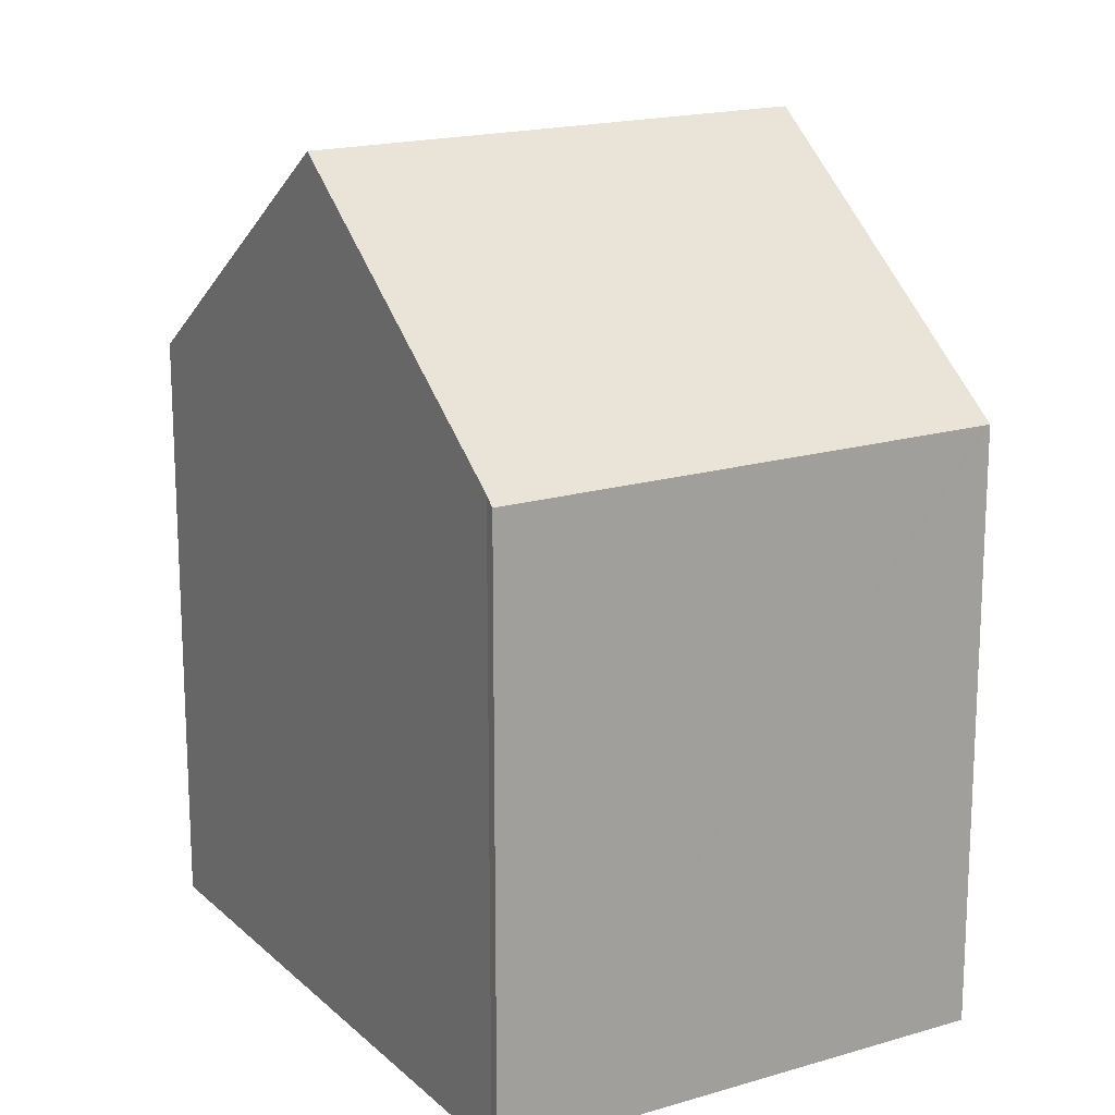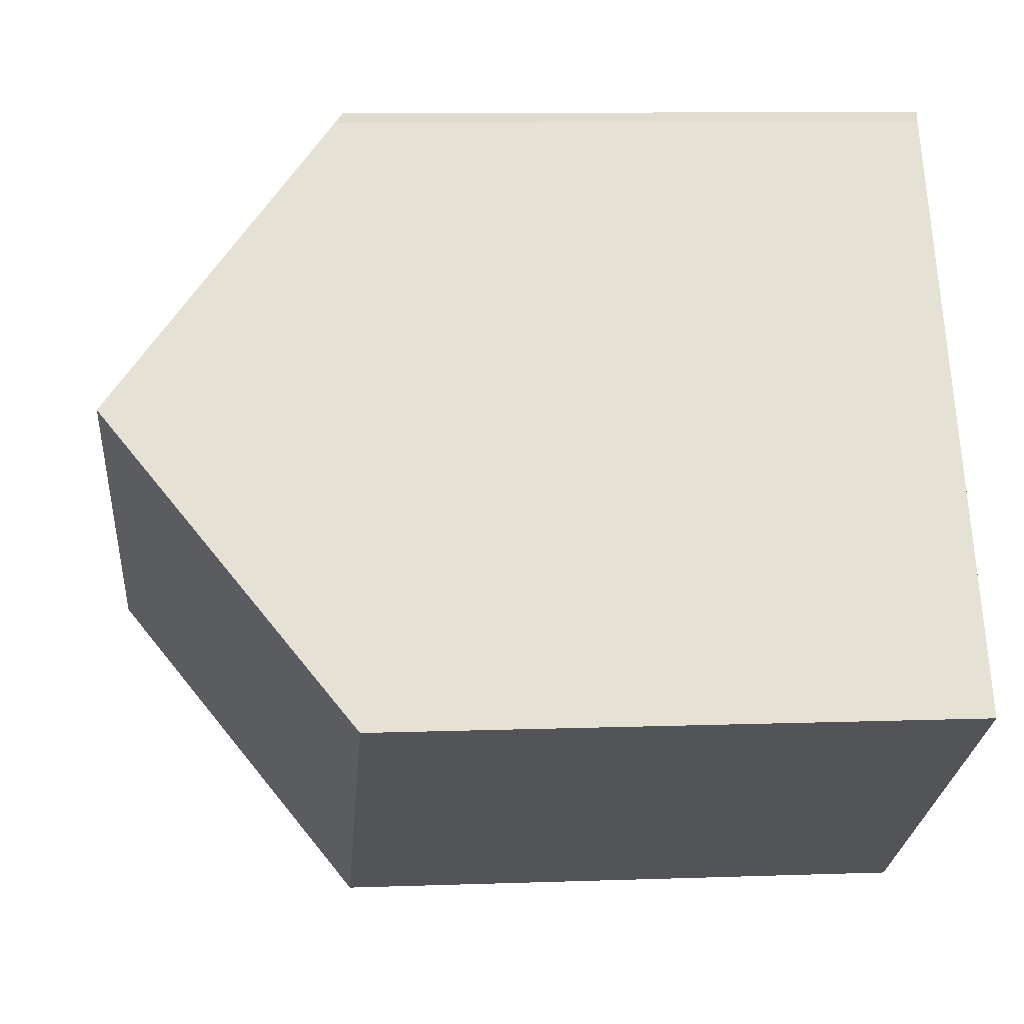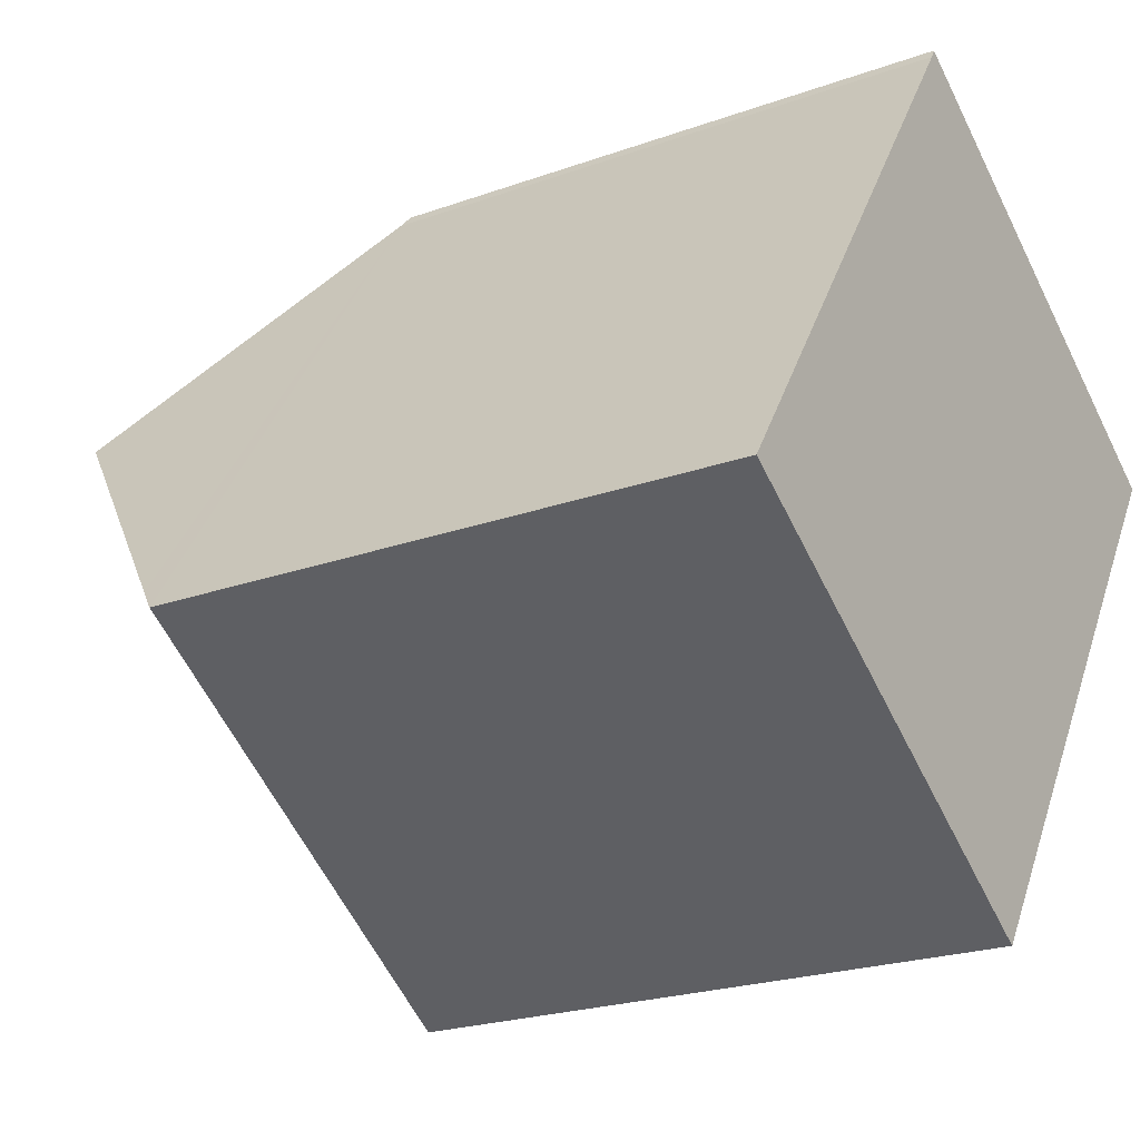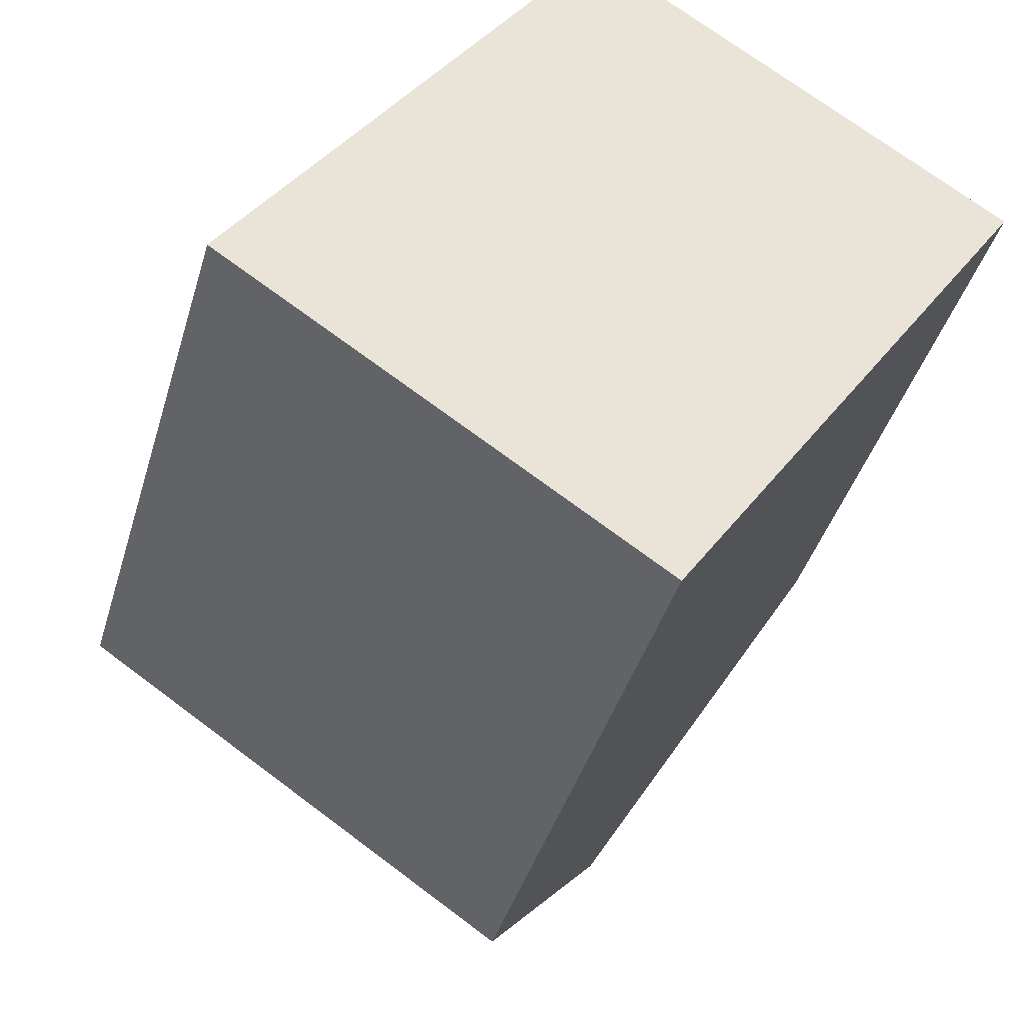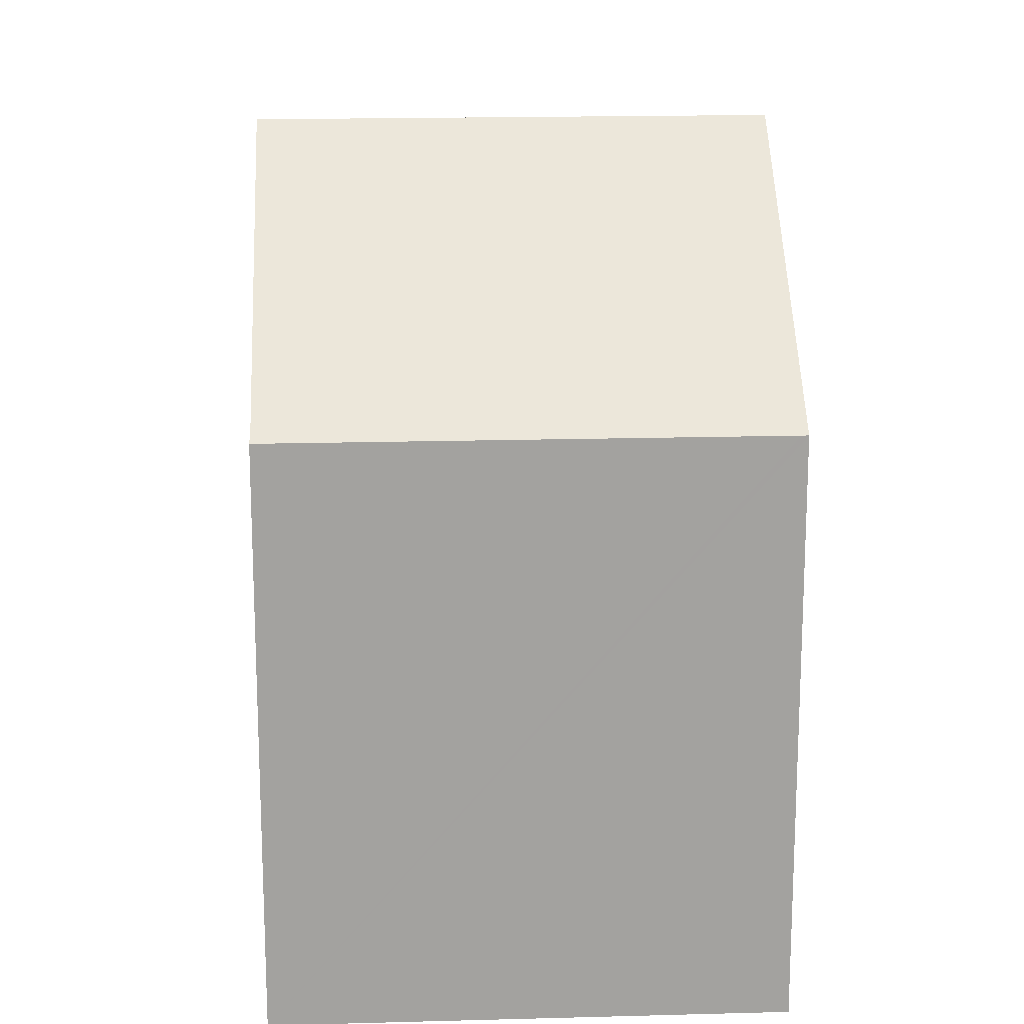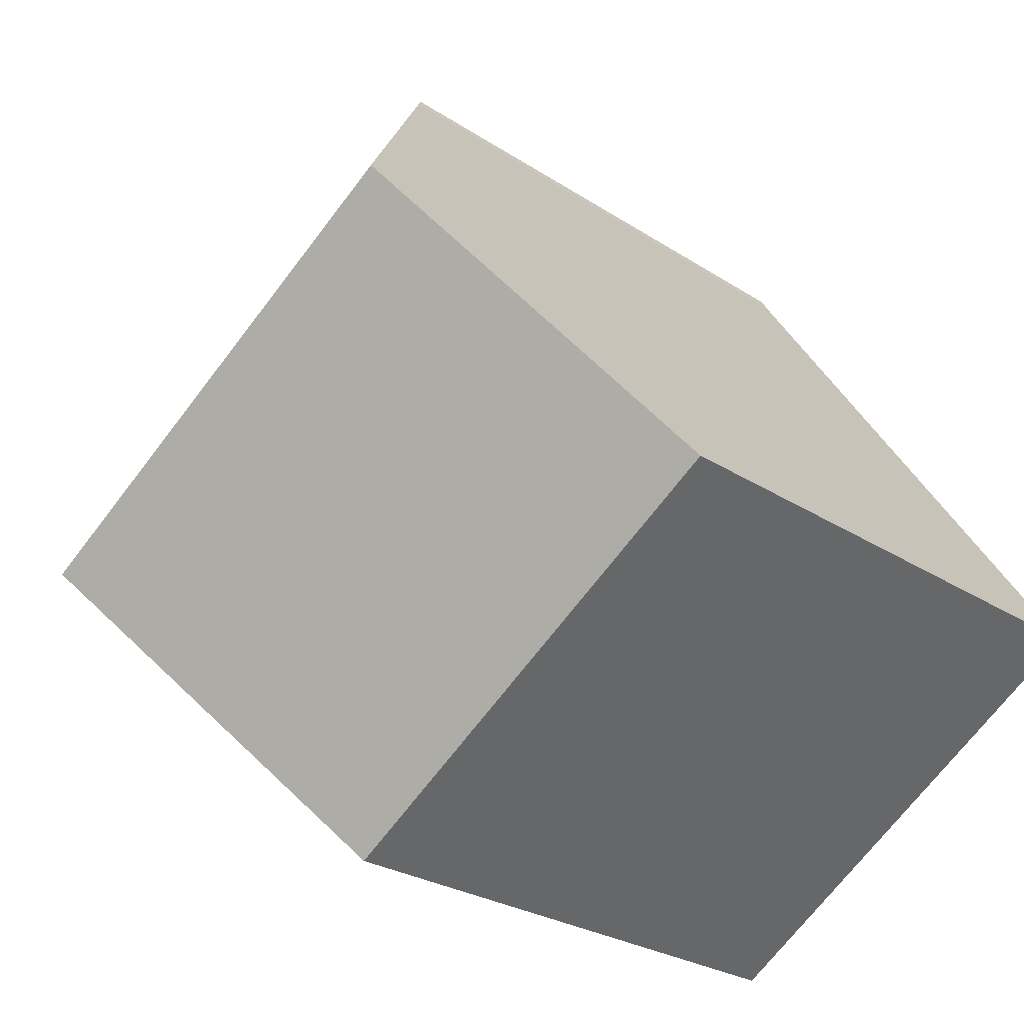
<metadata>
{"format":"obj","ext":"obj","renderer":"f3d","projection":"perspective","resolution":1024,"background":"white","views":[{"elev":17.7,"azim":3.2,"up":"+Y"},{"elev":9.9,"azim":-95.2,"up":"+Z"},{"elev":-22.1,"azim":-57.7,"up":"+Z"},{"elev":-41.0,"azim":-15.9,"up":"+Z"},{"elev":17.7,"azim":30.7,"up":"+Y"},{"elev":-25.3,"azim":-136.8,"up":"+Z"}]}
</metadata>
<code>
v  5.98 8.315 -4.01
v  2.583 11.72 3.864
v  8.561 11.72 -0.138
v  0.225 8.614 0.335
v  0 8.318 5.093e-16
v  11.06 8.316 3.787
v  5.08 8.431 7.602
v  5.157 8.316 7.739
v  11.14 8.316 3.732
v  5.157 -4.739e-16 7.739
v  11.14 -2.285e-16 3.732
v  11.06 -2.319e-16 3.787
v  5.98 2.455e-16 -4.01
v  8.561 8.45e-18 -0.138
v  0 0 0
v  5.08 -4.655e-16 7.602
v  0.225 -2.051e-17 0.335
v  2.583 -2.366e-16 3.864
g defaultobject
f 1 2 3
f 2 1 4
f 4 1 5
f 6 7 8
f 7 6 2
f 2 6 3
f 3 6 9
f 10 6 8
f 6 10 9
f 9 10 11
f 11 10 12
f 9 1 3
f 1 9 11
f 1 11 13
f 13 11 14
f 1 15 5
f 15 1 13
f 16 8 7
f 8 16 10
f 4 7 2
f 7 4 5
f 7 5 15
f 7 15 16
f 16 15 17
f 16 17 18
f 14 15 13
f 15 14 11
f 15 11 12
f 15 12 17
f 17 12 18
f 18 12 16
f 16 12 10

</code>
